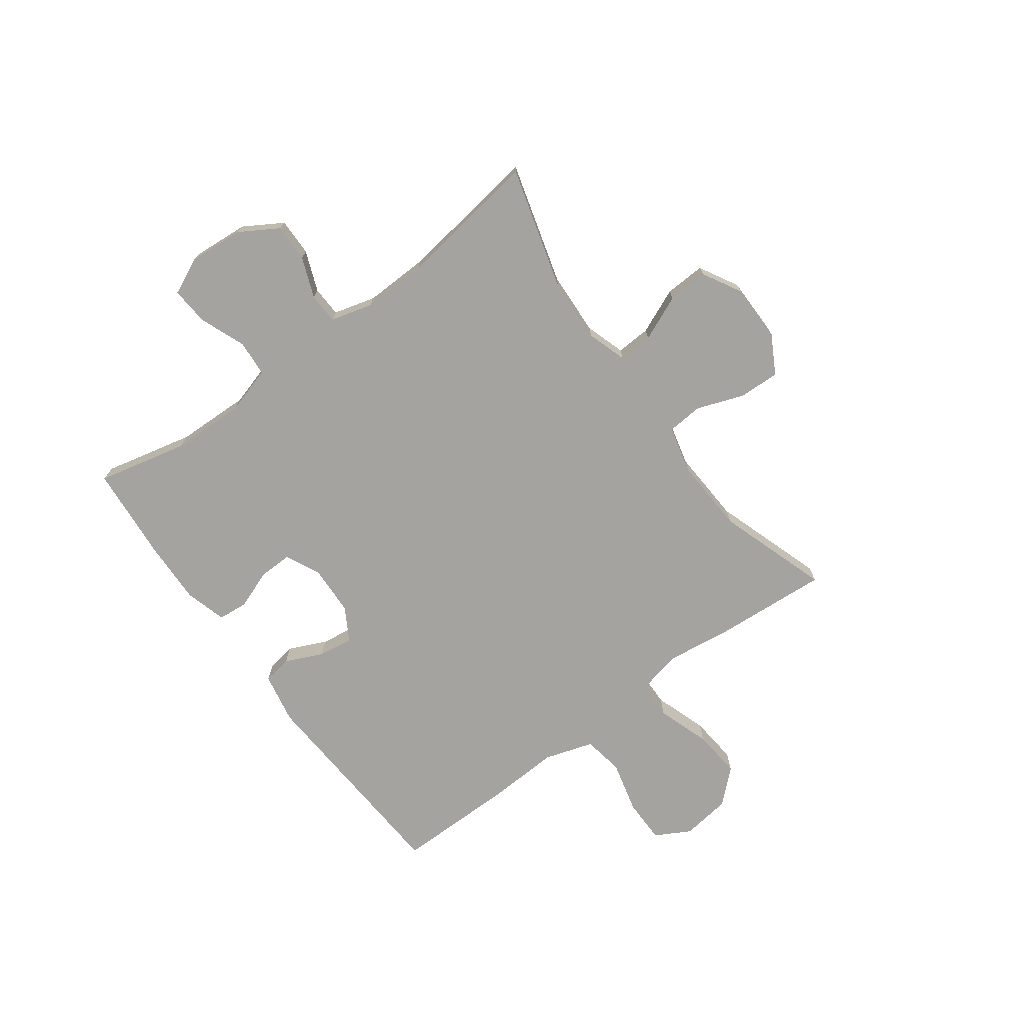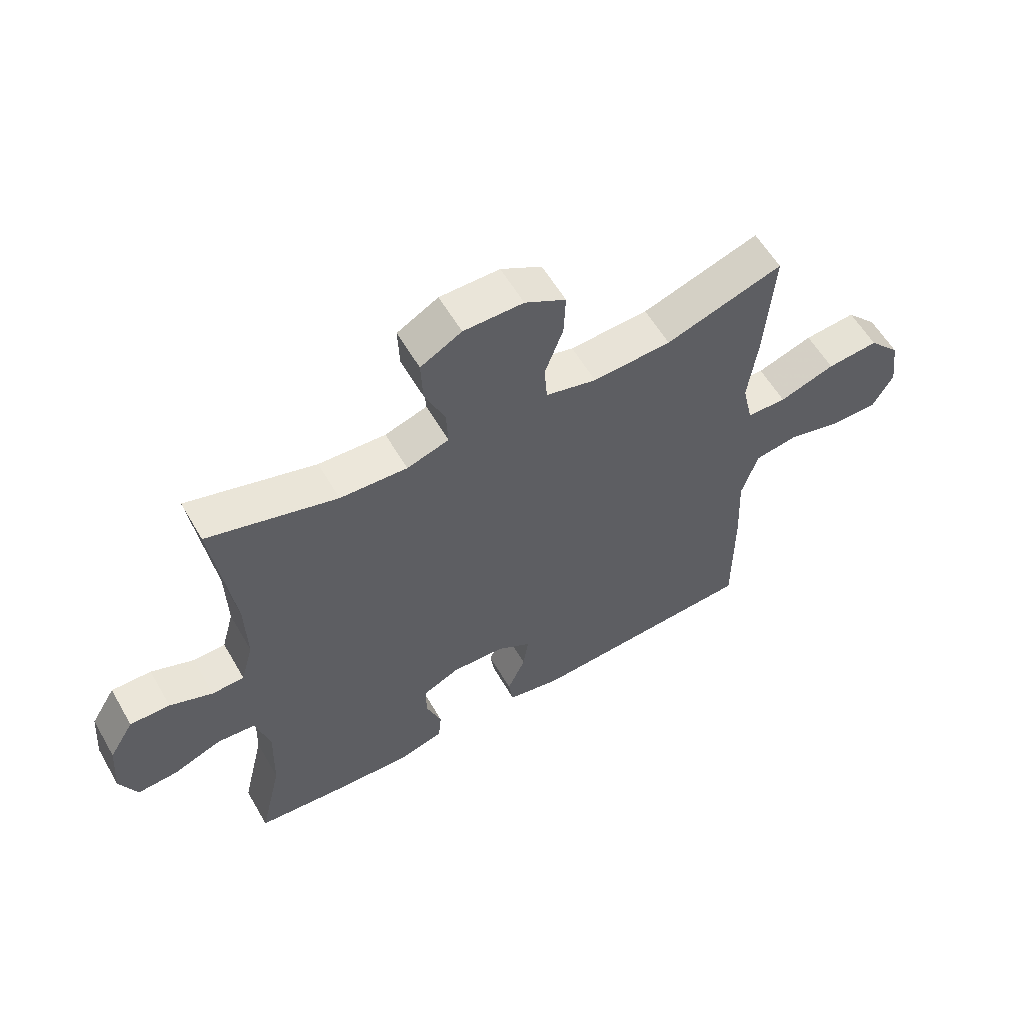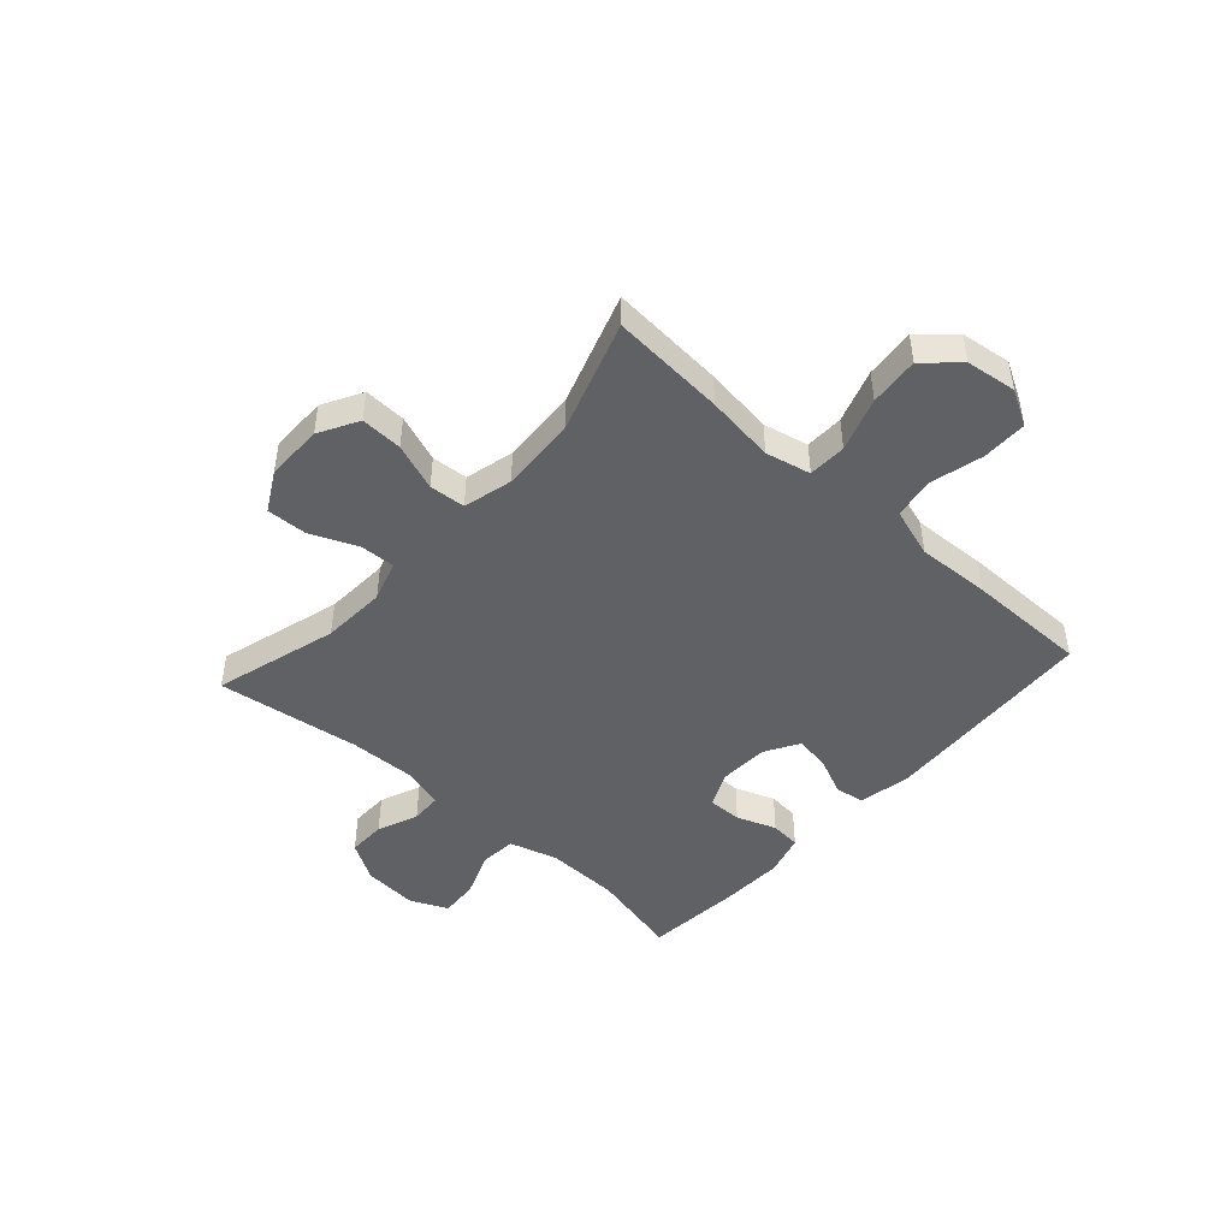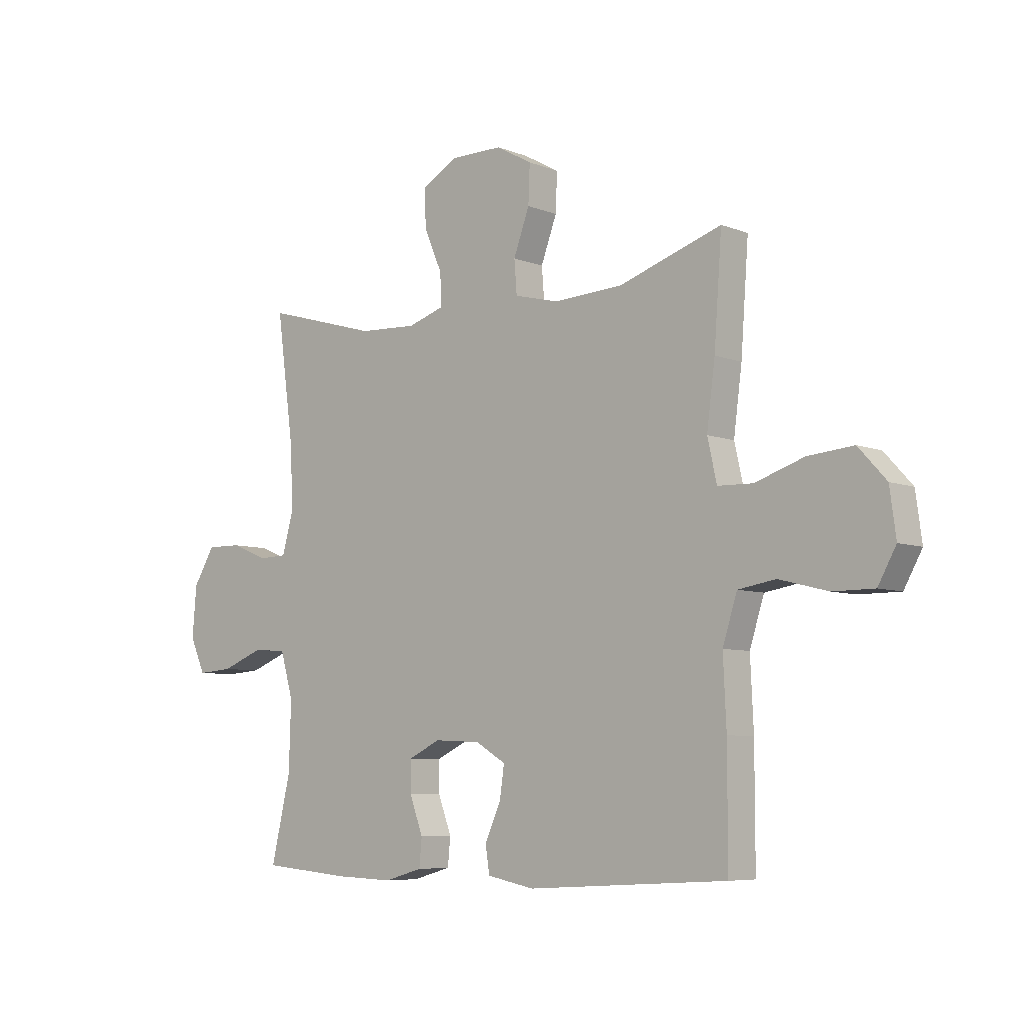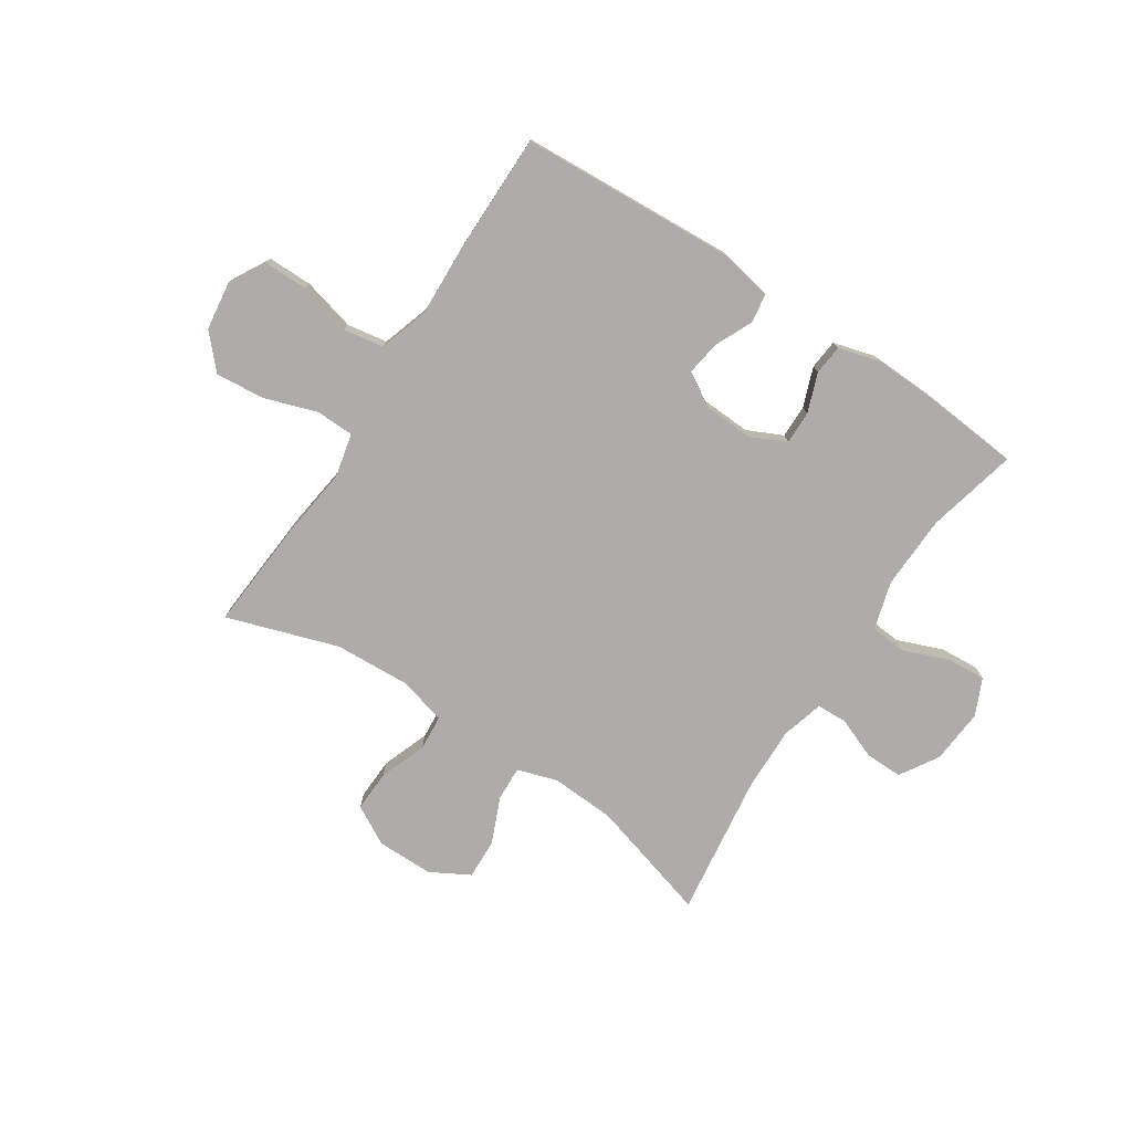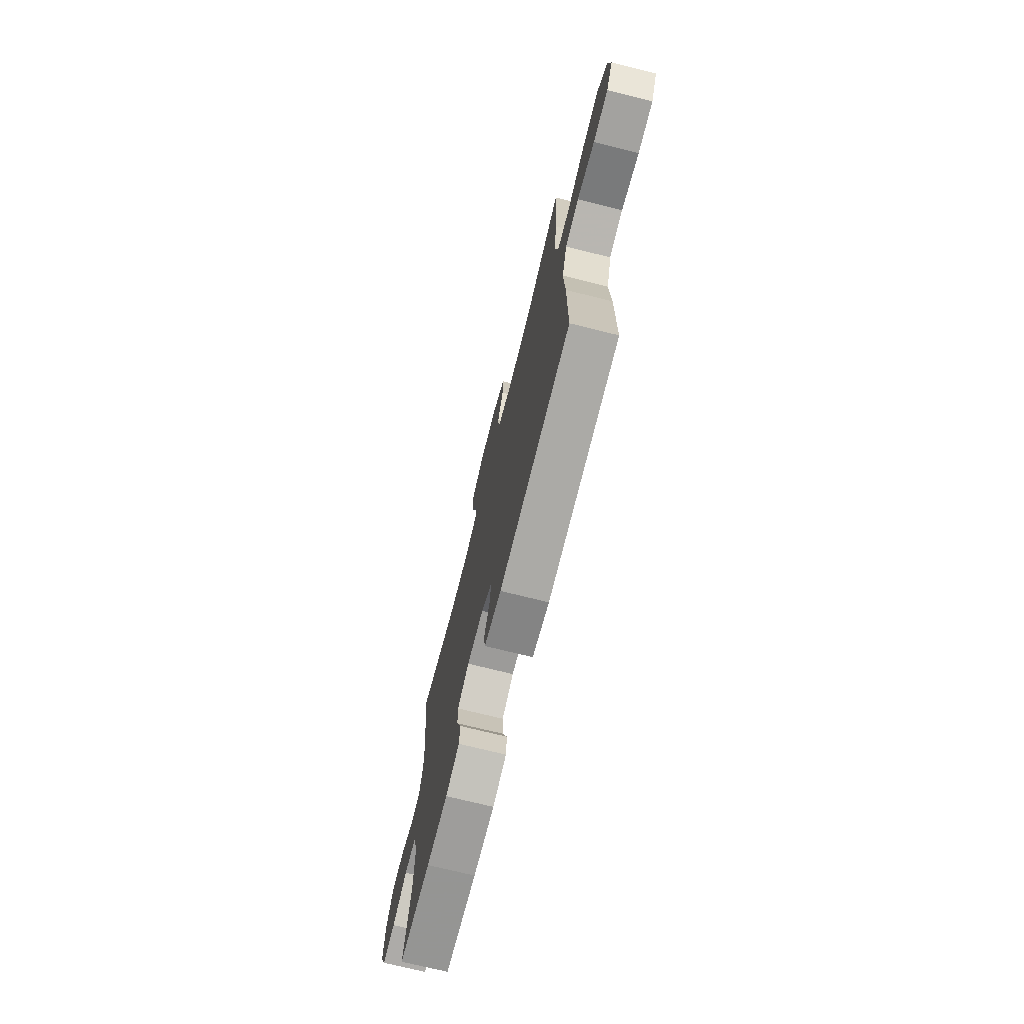
<metadata>
{"format":"obj","ext":"obj","renderer":"f3d","projection":"perspective","resolution":1024,"background":"white","views":[{"elev":-73.0,"azim":-53.5,"up":"+Y"},{"elev":58.2,"azim":-29.9,"up":"+Z"},{"elev":-46.6,"azim":48.0,"up":"+Y"},{"elev":-6.8,"azim":41.6,"up":"+Z"},{"elev":-76.6,"azim":146.7,"up":"+Y"},{"elev":-72.4,"azim":76.0,"up":"+Z"}]}
</metadata>
<code>
v -0.5 0.07 -0.5
v -0.462 0.07 -0.338
v -0.458 0.07 -0.206
v -0.483 0.07 -0.12
v -0.548 0.07 -0.115
v -0.63 0.07 -0.147
v -0.699 0.07 -0.152
v -0.729 0.07 -0.086
v -0.721 0.07 0.012
v -0.679 0.07 0.081
v -0.611 0.07 0.08
v -0.538 0.07 0.051
v -0.483 0.07 0.053
v -0.462 0.07 0.129
v -0.465 0.07 0.245
v -0.5 0.07 0.5
v -0.28 0.07 0.437
v -0.165 0.07 0.431
v -0.093 0.07 0.454
v -0.096 0.07 0.516
v -0.131 0.07 0.598
v -0.134 0.07 0.671
v -0.064 0.07 0.71
v 0.038 0.07 0.71
v 0.108 0.07 0.671
v 0.105 0.07 0.597
v 0.074 0.07 0.513
v 0.079 0.07 0.449
v 0.166 0.07 0.427
v 0.3 0.07 0.434
v 0.5 0.07 0.5
v 0.485 0.07 0.297
v 0.469 0.07 0.175
v 0.487 0.07 0.095
v 0.555 0.07 0.093
v 0.65 0.07 0.125
v 0.738 0.07 0.133
v 0.792 0.07 0.074
v 0.804 0.07 -0.015
v 0.769 0.07 -0.078
v 0.689 0.07 -0.078
v 0.595 0.07 -0.054
v 0.522 0.07 -0.066
v 0.494 0.07 -0.154
v 0.5 0.07 -0.284
v 0.5 0.07 -0.5
v 0.111 0.07 -0.523
v 0.019 0.07 -0.505
v 0.011 0.07 -0.453
v 0.042 0.07 -0.385
v 0.051 0.07 -0.323
v -0.008 0.07 -0.288
v -0.098 0.07 -0.284
v -0.161 0.07 -0.314
v -0.16 0.07 -0.374
v -0.134 0.07 -0.444
v -0.139 0.07 -0.498
v -0.214 0.07 -0.519
v -0.329 0.07 -0.515
v -0.5 0 -0.5
v -0.462 0 -0.338
v -0.458 0 -0.206
v -0.483 0 -0.12
v -0.548 0 -0.115
v -0.63 0 -0.147
v -0.699 0 -0.152
v -0.729 0 -0.086
v -0.721 0 0.012
v -0.679 0 0.081
v -0.611 0 0.08
v -0.538 0 0.051
v -0.483 0 0.053
v -0.462 0 0.129
v -0.465 0 0.245
v -0.5 0 0.5
v -0.28 0 0.437
v -0.165 0 0.431
v -0.093 0 0.454
v -0.096 0 0.516
v -0.131 0 0.598
v -0.134 0 0.671
v -0.064 0 0.71
v 0.038 0 0.71
v 0.108 0 0.671
v 0.105 0 0.597
v 0.074 0 0.513
v 0.079 0 0.449
v 0.166 0 0.427
v 0.3 0 0.434
v 0.5 0 0.5
v 0.485 0 0.297
v 0.469 0 0.175
v 0.487 0 0.095
v 0.555 0 0.093
v 0.65 0 0.125
v 0.738 0 0.133
v 0.792 0 0.074
v 0.804 0 -0.015
v 0.769 0 -0.078
v 0.689 0 -0.078
v 0.595 0 -0.054
v 0.522 0 -0.066
v 0.494 0 -0.154
v 0.5 0 -0.284
v 0.5 0 -0.5
v 0.111 0 -0.523
v 0.019 0 -0.505
v 0.011 0 -0.453
v 0.042 0 -0.385
v 0.051 0 -0.323
v -0.008 0 -0.288
v -0.098 0 -0.284
v -0.161 0 -0.314
v -0.16 0 -0.374
v -0.134 0 -0.444
v -0.139 0 -0.498
v -0.214 0 -0.519
v -0.329 0 -0.515
f 59 1 2
f 58 59 2
f 57 58 2
f 56 57 2
f 55 56 2
f 54 55 2 3
f 53 54 3 4
f 52 53 4
f 48 49 50
f 47 48 50
f 46 47 50
f 45 46 50
f 44 45 50
f 43 44 50 51
f 40 41 42
f 39 40 42
f 38 39 42
f 37 38 42
f 36 37 42
f 35 36 42
f 34 35 42 43
f 43 51 52
f 34 43 52
f 33 34 52
f 33 52 4
f 32 33 4
f 31 32 4
f 30 31 4
f 25 26 27
f 24 25 27
f 23 24 27
f 22 23 27
f 21 22 27
f 20 21 27
f 19 20 27 28
f 18 19 28 29
f 15 16 17
f 14 15 17 18
f 13 14 18 29
f 10 11 12
f 9 10 12
f 8 9 12
f 7 8 12
f 6 7 12
f 5 6 12
f 5 12 13
f 13 29 30
f 5 13 30
f 4 5 30
f 61 60 118
f 61 118 117
f 61 117 116
f 61 116 115
f 61 115 114
f 62 61 114 113
f 63 62 113 112
f 63 112 111
f 109 108 107
f 109 107 106
f 109 106 105
f 109 105 104
f 109 104 103
f 110 109 103 102
f 101 100 99
f 101 99 98
f 101 98 97
f 101 97 96
f 101 96 95
f 101 95 94
f 102 101 94 93
f 111 110 102
f 111 102 93
f 111 93 92
f 63 111 92
f 63 92 91
f 63 91 90
f 63 90 89
f 86 85 84
f 86 84 83
f 86 83 82
f 86 82 81
f 86 81 80
f 86 80 79
f 87 86 79 78
f 88 87 78 77
f 76 75 74
f 77 76 74 73
f 88 77 73 72
f 71 70 69
f 71 69 68
f 71 68 67
f 71 67 66
f 71 66 65
f 71 65 64
f 72 71 64
f 89 88 72
f 89 72 64
f 89 64 63
f 1 60 61 2
f 2 61 62 3
f 3 62 63 4
f 4 63 64 5
f 5 64 65 6
f 6 65 66 7
f 7 66 67 8
f 8 67 68 9
f 9 68 69 10
f 10 69 70 11
f 11 70 71 12
f 12 71 72 13
f 13 72 73 14
f 14 73 74 15
f 15 74 75 16
f 16 75 76 17
f 17 76 77 18
f 18 77 78 19
f 19 78 79 20
f 20 79 80 21
f 21 80 81 22
f 22 81 82 23
f 23 82 83 24
f 24 83 84 25
f 25 84 85 26
f 26 85 86 27
f 27 86 87 28
f 28 87 88 29
f 29 88 89 30
f 30 89 90 31
f 31 90 91 32
f 32 91 92 33
f 33 92 93 34
f 34 93 94 35
f 35 94 95 36
f 36 95 96 37
f 37 96 97 38
f 38 97 98 39
f 39 98 99 40
f 40 99 100 41
f 41 100 101 42
f 42 101 102 43
f 43 102 103 44
f 44 103 104 45
f 45 104 105 46
f 46 105 106 47
f 47 106 107 48
f 48 107 108 49
f 49 108 109 50
f 50 109 110 51
f 51 110 111 52
f 52 111 112 53
f 53 112 113 54
f 54 113 114 55
f 55 114 115 56
f 56 115 116 57
f 57 116 117 58
f 58 117 118 59
f 59 118 60 1

</code>
